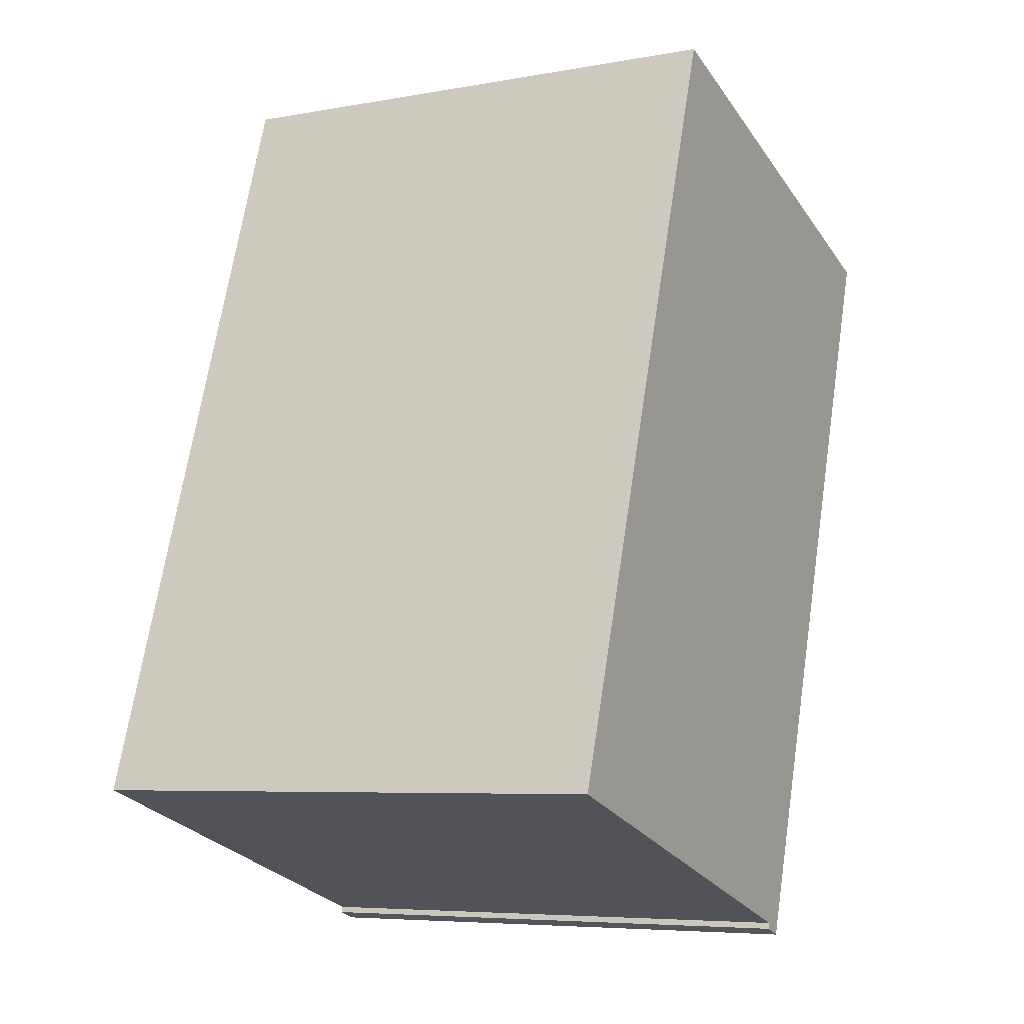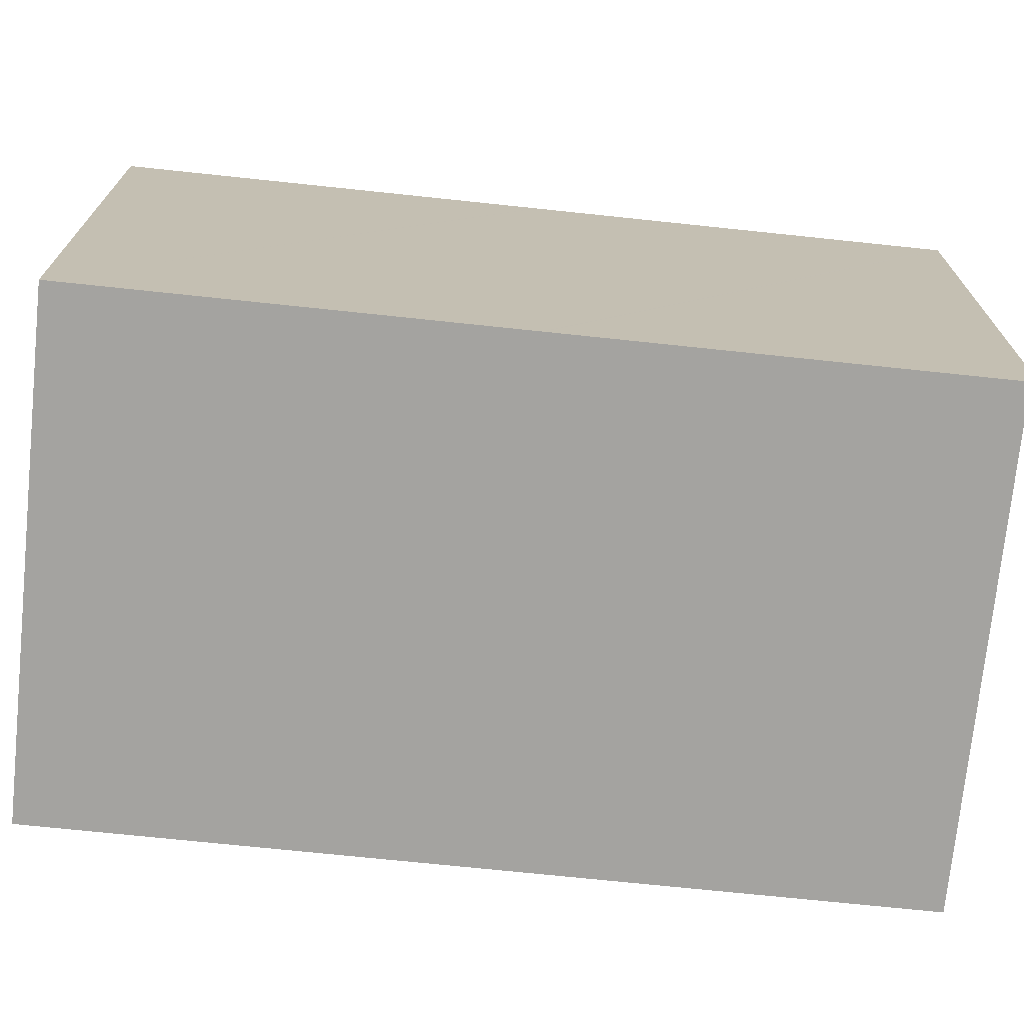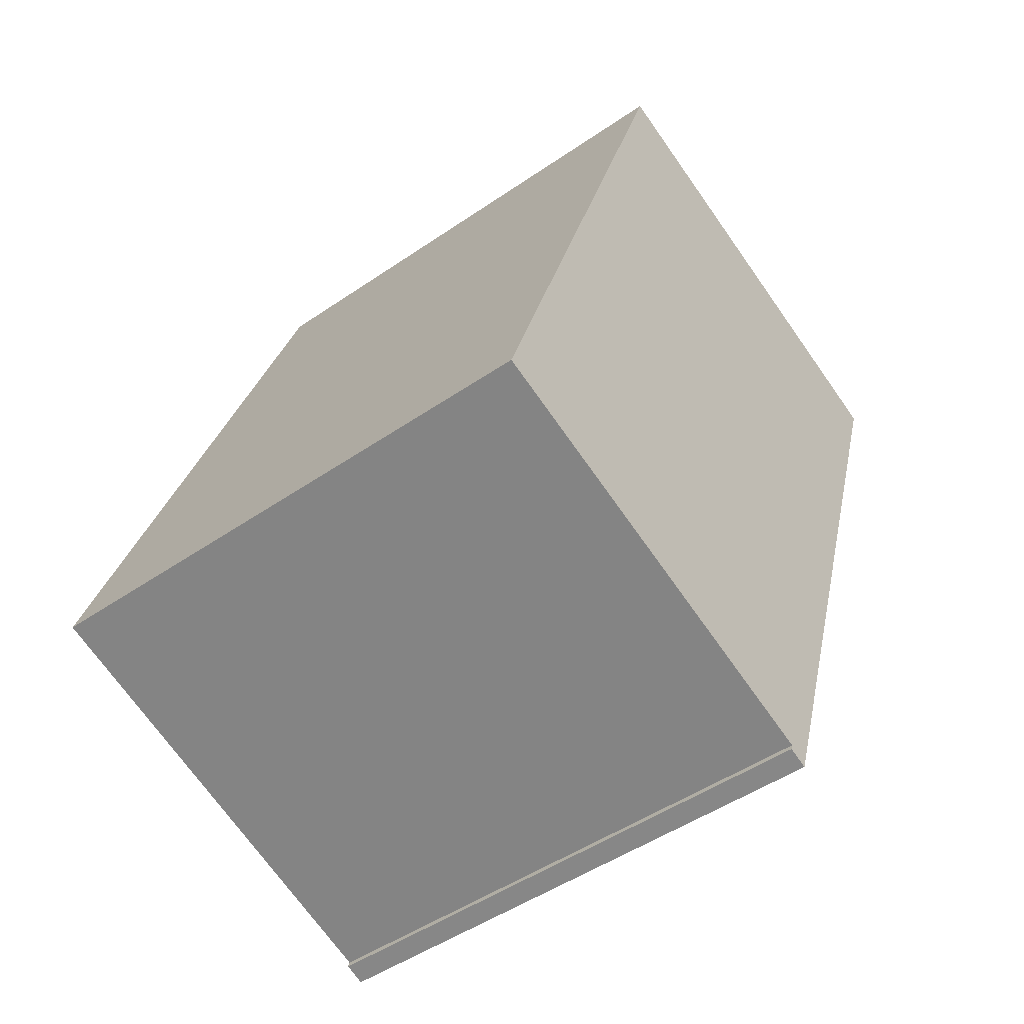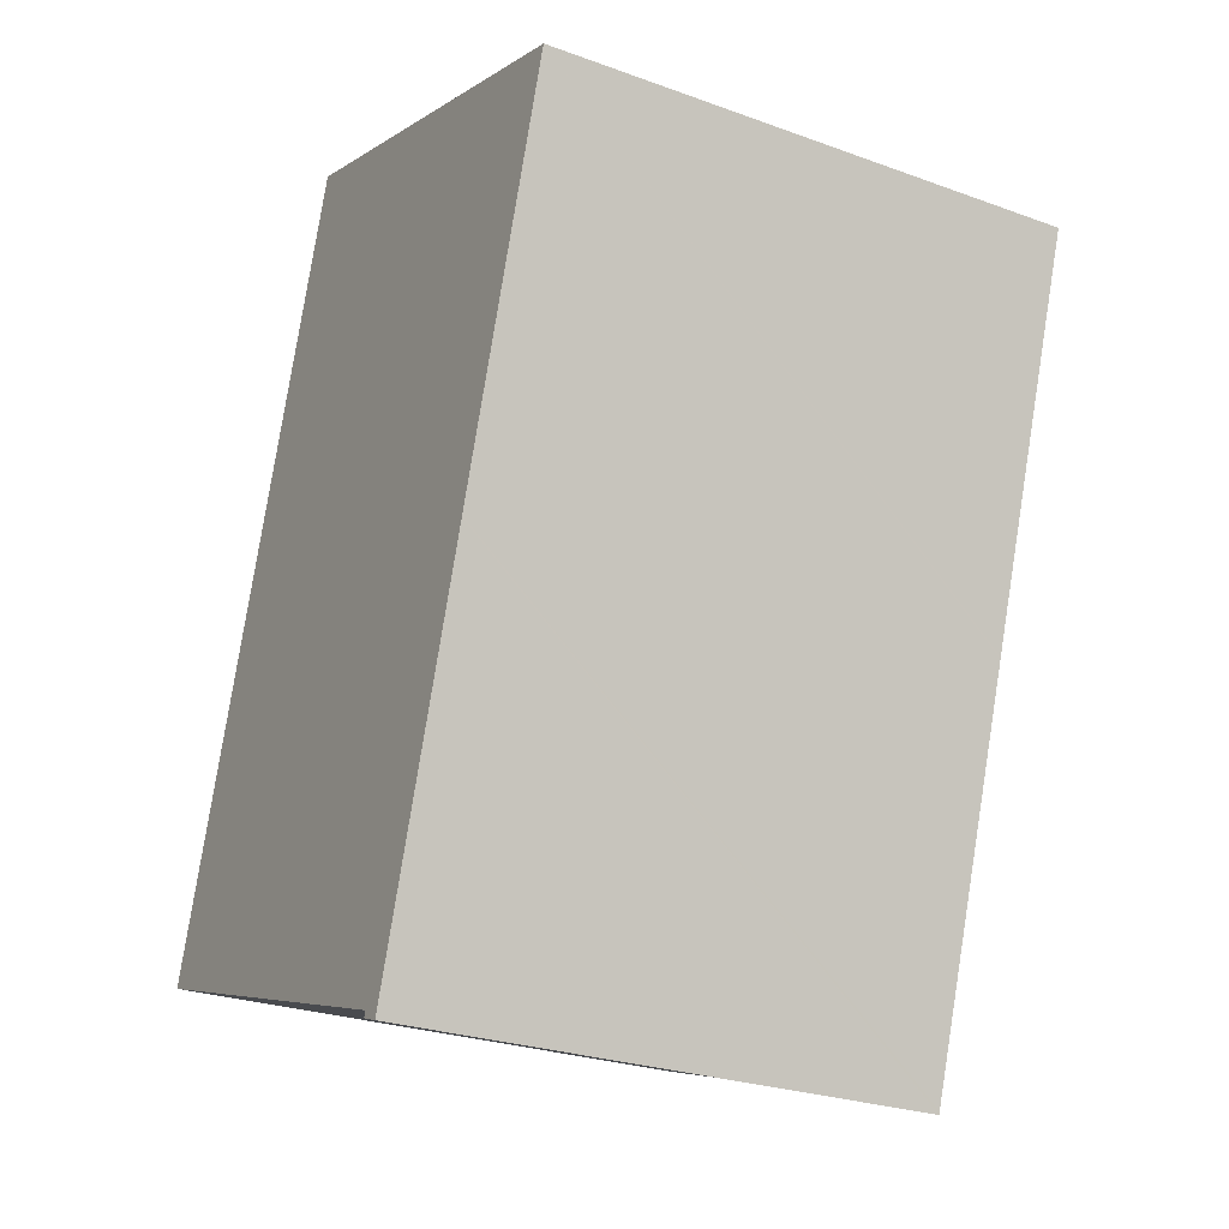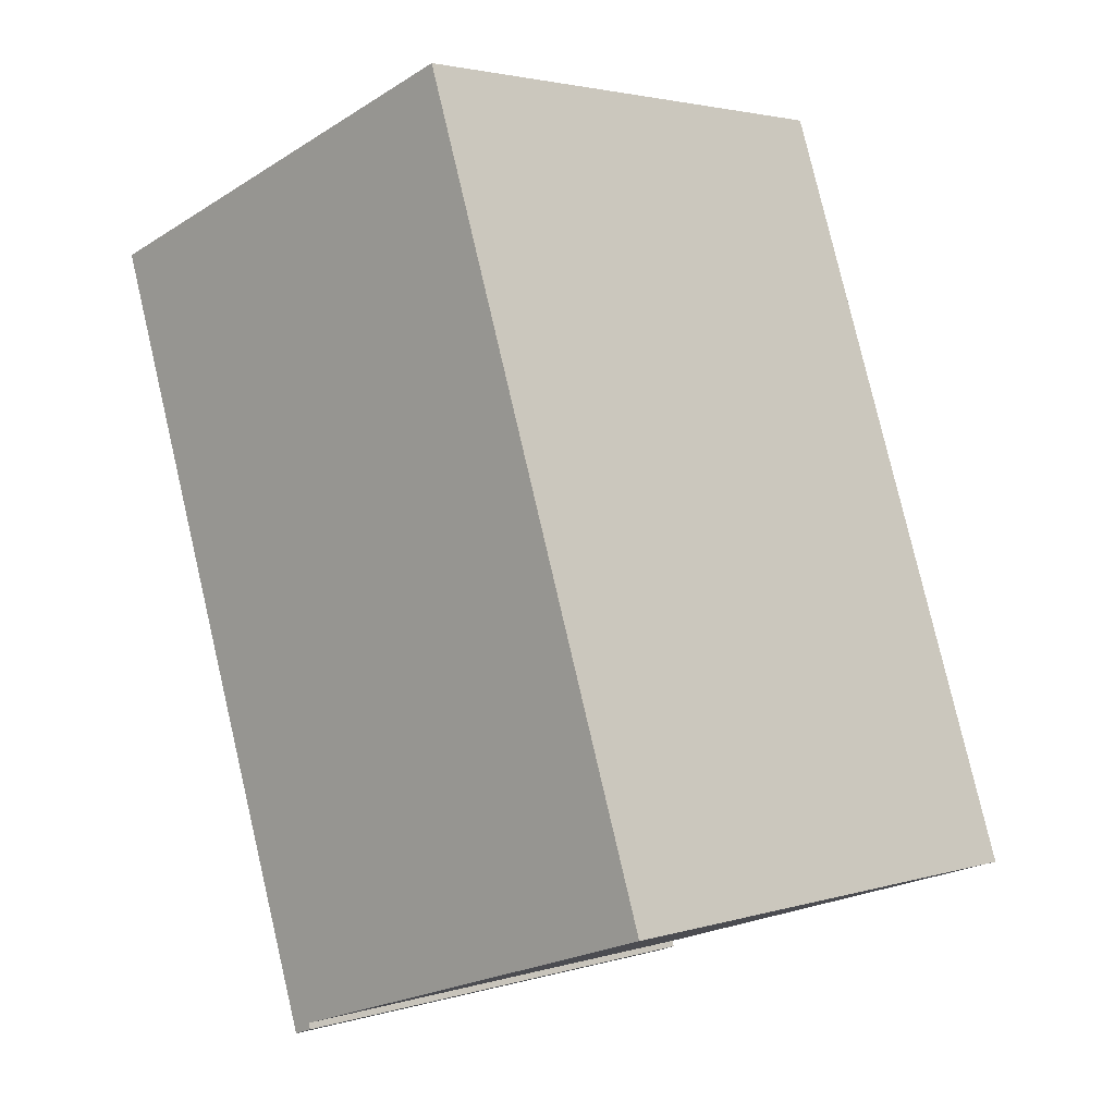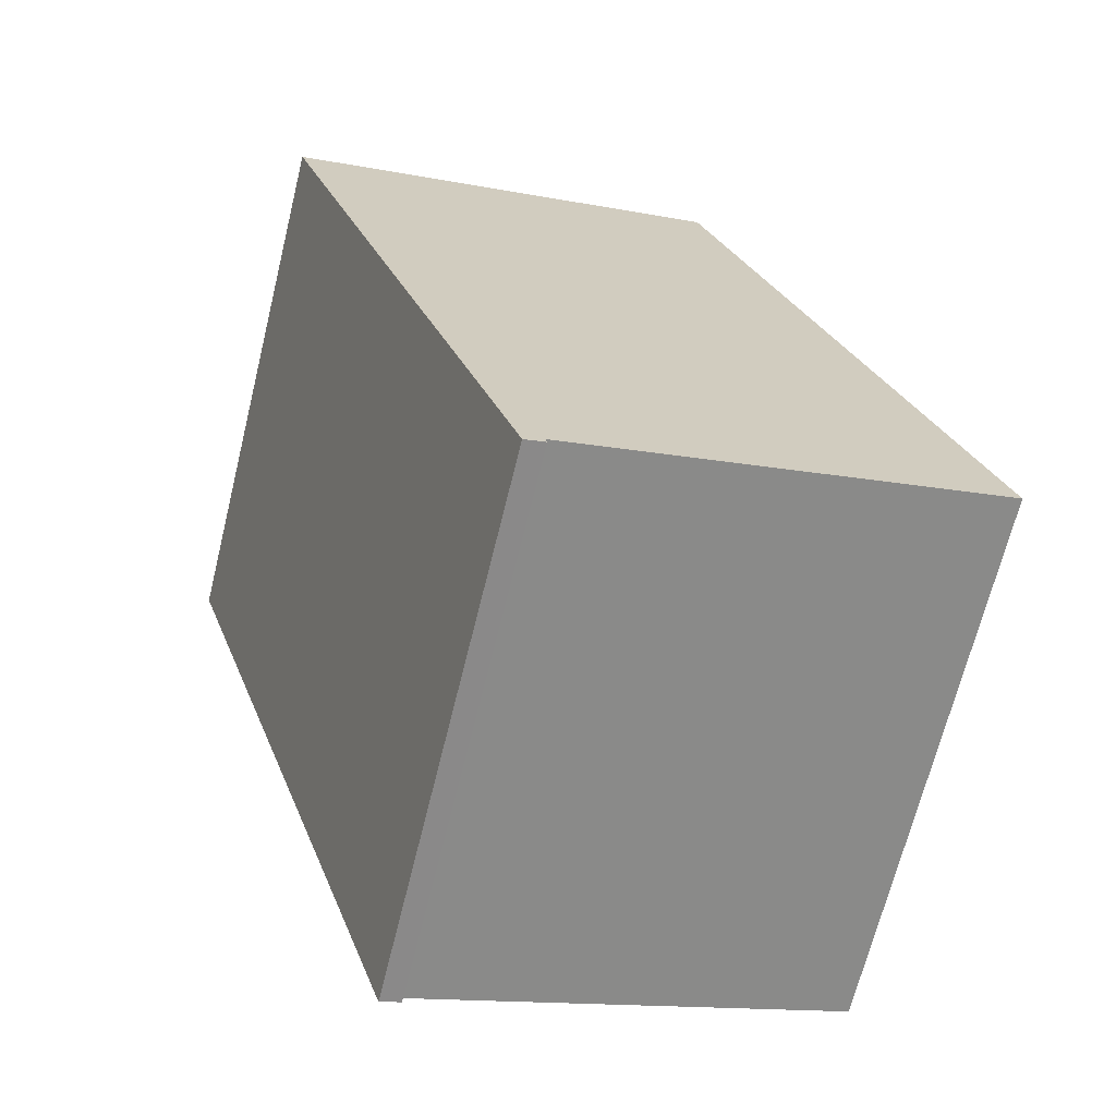
<metadata>
{"format":"obj","ext":"obj","renderer":"f3d","projection":"perspective","resolution":1024,"background":"white","views":[{"elev":-6.3,"azim":-61.5,"up":"+Z"},{"elev":-72.9,"azim":102.4,"up":"+Y"},{"elev":-48.8,"azim":-52.6,"up":"+Z"},{"elev":-26.4,"azim":60.3,"up":"+Z"},{"elev":2.7,"azim":-136.3,"up":"+Z"},{"elev":-68.4,"azim":166.1,"up":"+Z"}]}
</metadata>
<code>
v  11.05 13.88 -3.815
v  11.61 13.88 -3.93
v  11.58 13.88 -4.007
v  13.28 13.88 1.092
v  13.92 13.88 3
v  14.89 13.88 5.91
v  14.9 13.88 5.95
v  18.21 13.88 15.88
v  11.1 13.88 -3.661
v  6.527 13.88 19.7
v  11.07 13.88 -3.752
v  11.09 13.88 -3.679
v  9.721 13.88 -3.208
v  0 13.88 8.501e-16
v  3.026 13.88 9.136
v  1.745 13.88 5.27
v  5.001 13.88 15.1
v  4.564 13.88 13.78
v  11.58 2.454e-16 -4.007
v  11.05 2.336e-16 -3.815
v  11.1 2.242e-16 -3.661
v  0 0 0
v  9.721 1.964e-16 -3.208
v  11.09 2.253e-16 -3.679
v  11.07 2.297e-16 -3.752
v  1.745 -3.227e-16 5.27
v  3.026 -5.594e-16 9.136
v  6.527 -1.207e-15 19.7
v  5.001 -9.245e-16 15.1
v  4.564 -8.438e-16 13.78
v  18.21 -9.722e-16 15.88
v  14.9 -3.643e-16 5.95
v  14.89 -3.619e-16 5.91
v  13.92 -1.837e-16 3
v  13.28 -6.687e-17 1.092
v  11.61 2.406e-16 -3.93
g defaultobject
f 1 2 3
f 2 1 4
f 4 1 5
f 5 1 6
f 6 1 7
f 7 1 8
f 8 1 9
f 8 9 10
f 9 1 11
f 9 11 12
f 10 9 13
f 10 13 14
f 10 14 15
f 15 14 16
f 10 15 17
f 17 15 18
f 19 1 3
f 1 19 20
f 21 13 9
f 13 21 14
f 14 21 22
f 22 21 23
f 20 11 1
f 11 20 12
f 12 20 24
f 24 20 25
f 24 9 12
f 9 24 21
f 22 16 14
f 16 22 15
f 15 22 18
f 18 22 26
f 18 26 17
f 17 26 10
f 10 26 27
f 10 27 28
f 28 27 29
f 29 27 30
f 28 8 10
f 8 28 31
f 31 7 8
f 7 31 6
f 6 31 5
f 5 31 32
f 5 32 4
f 4 32 2
f 2 32 3
f 3 32 33
f 3 33 34
f 3 34 19
f 19 34 35
f 19 35 36
f 29 31 28
f 31 29 30
f 31 30 27
f 31 27 32
f 32 27 26
f 32 26 22
f 32 22 33
f 33 22 34
f 34 22 23
f 34 23 35
f 35 23 21
f 35 21 36
f 36 21 24
f 36 24 25
f 36 25 20
f 36 20 19

</code>
